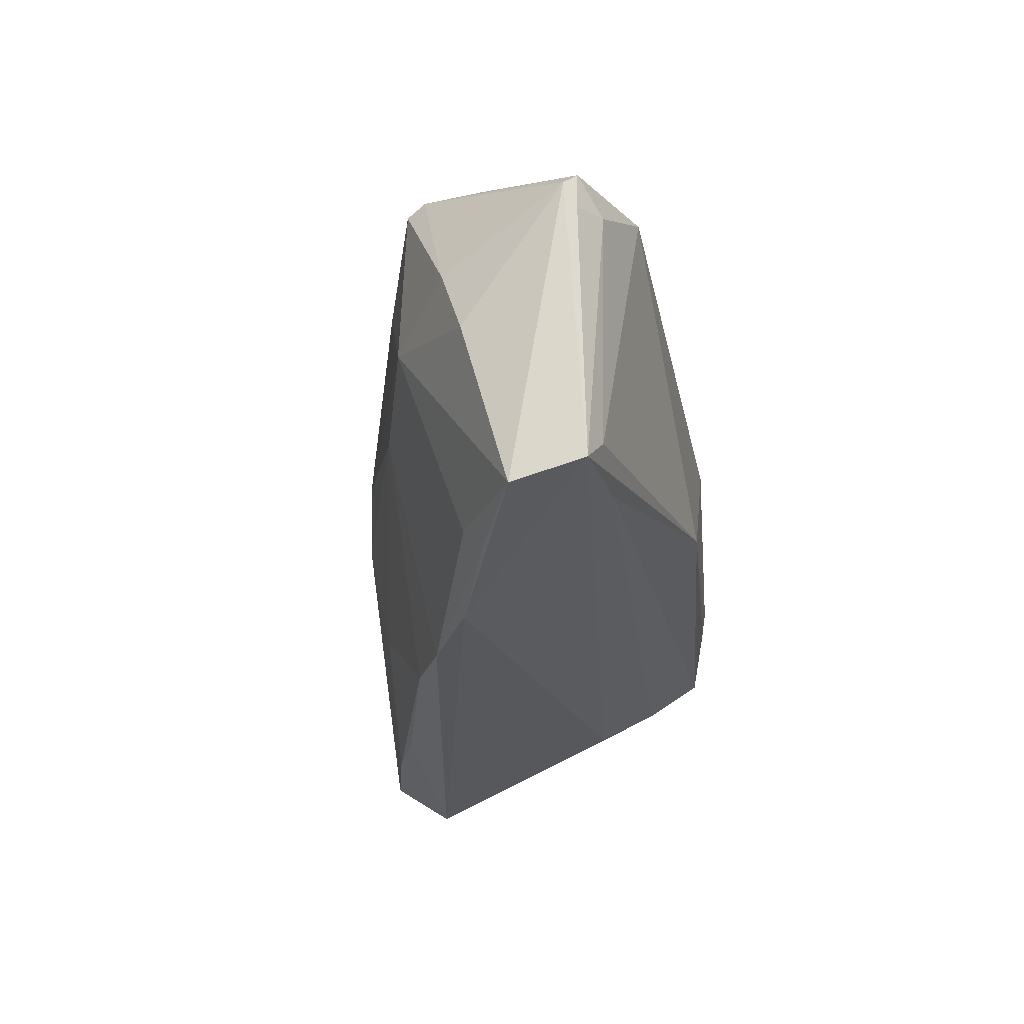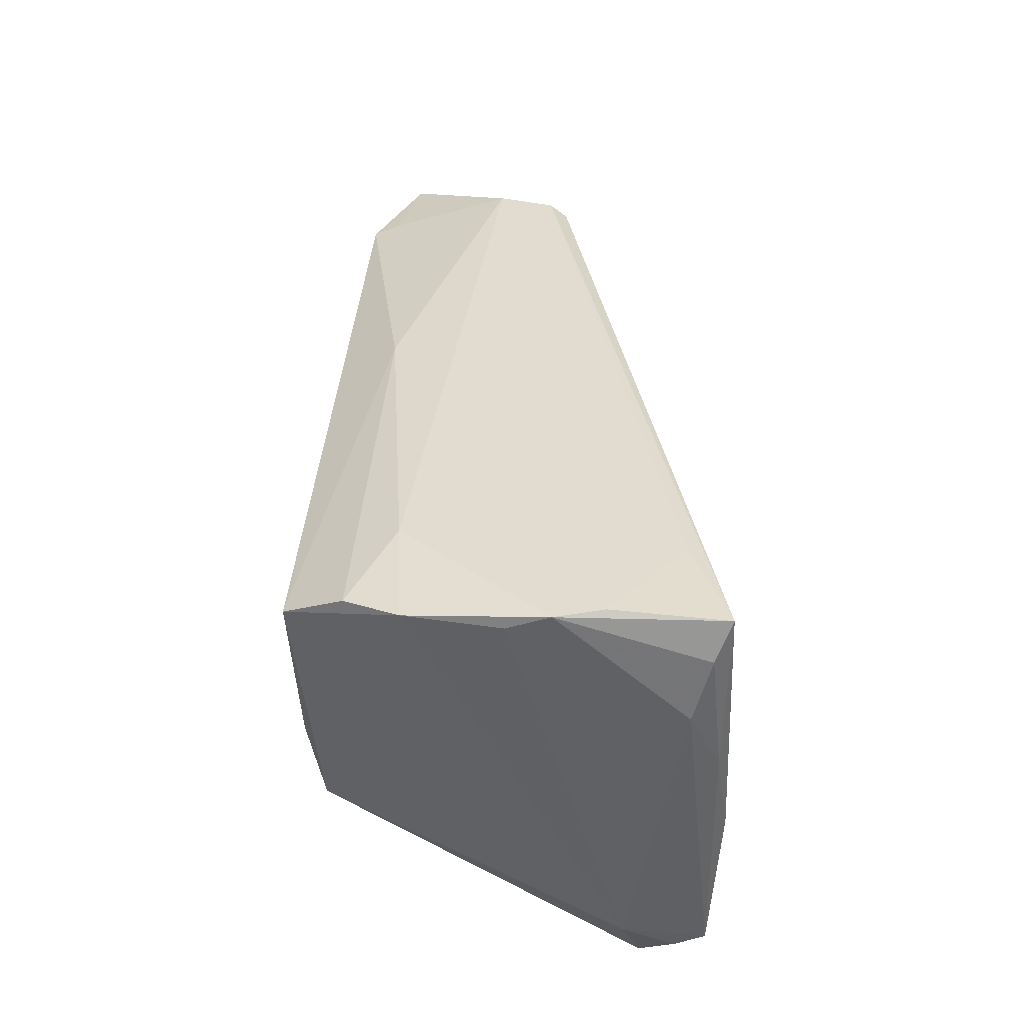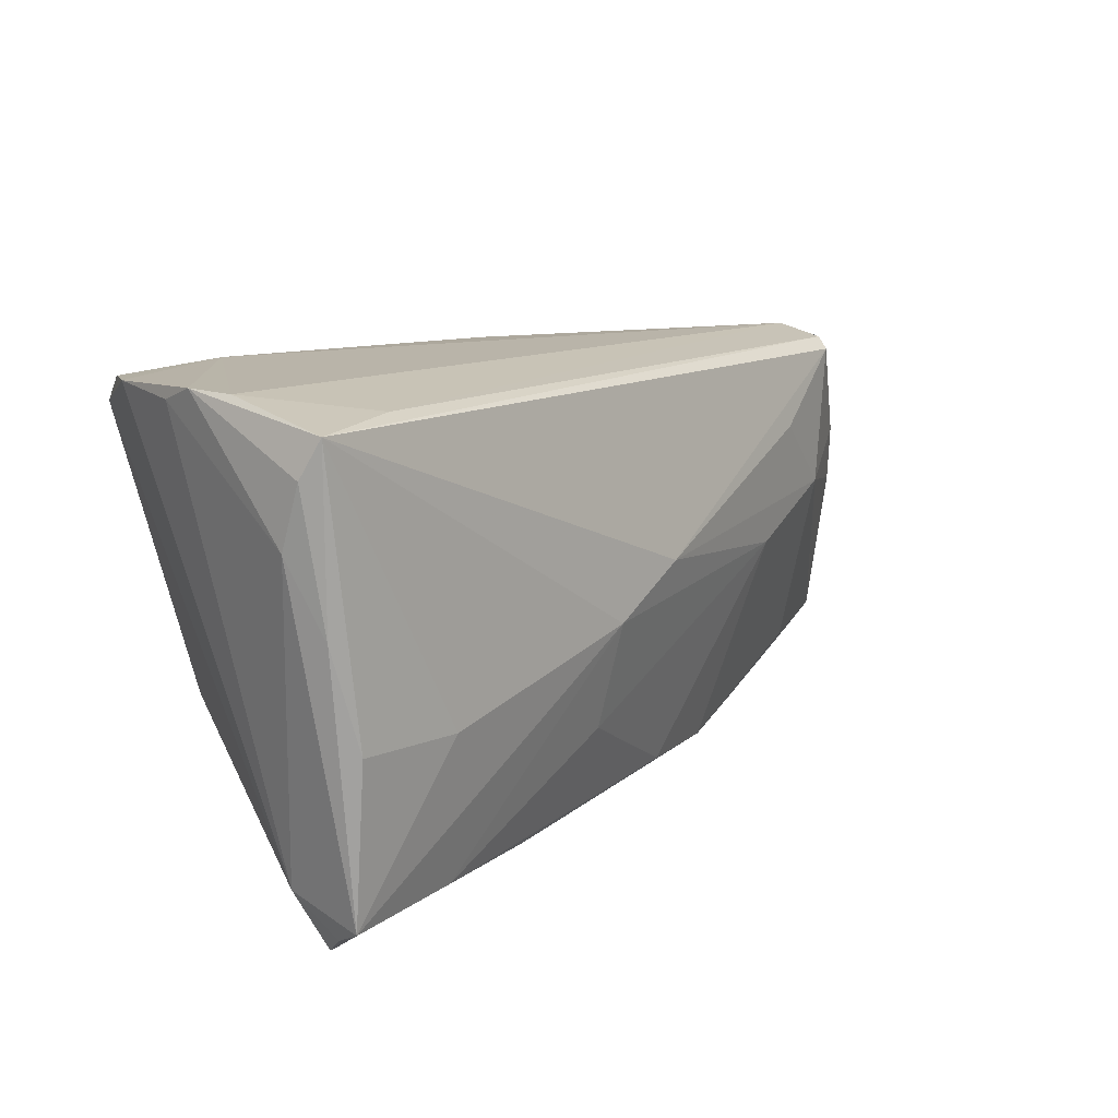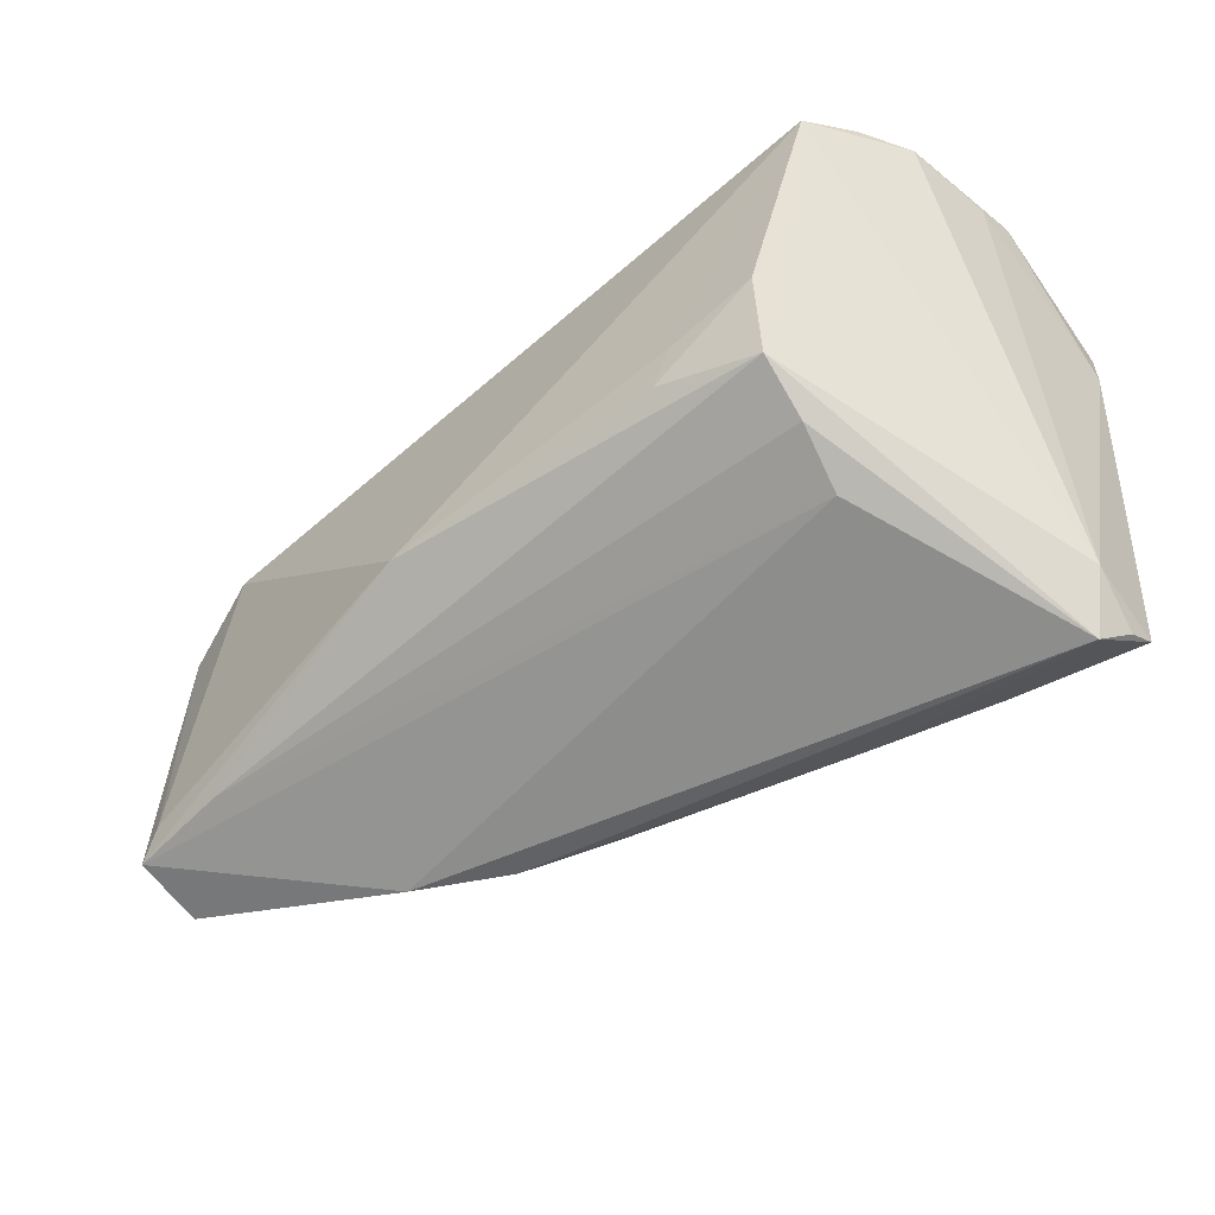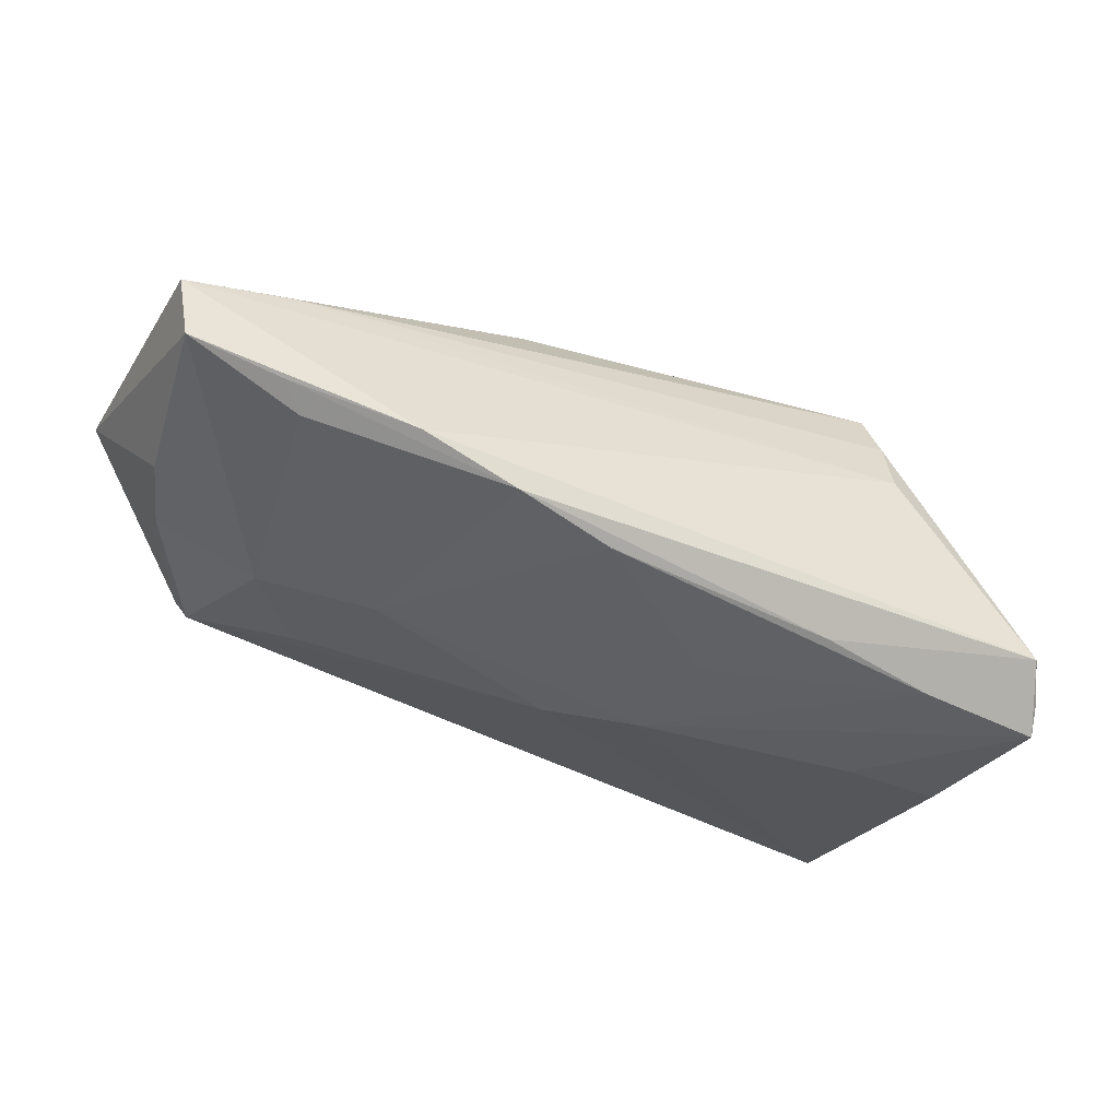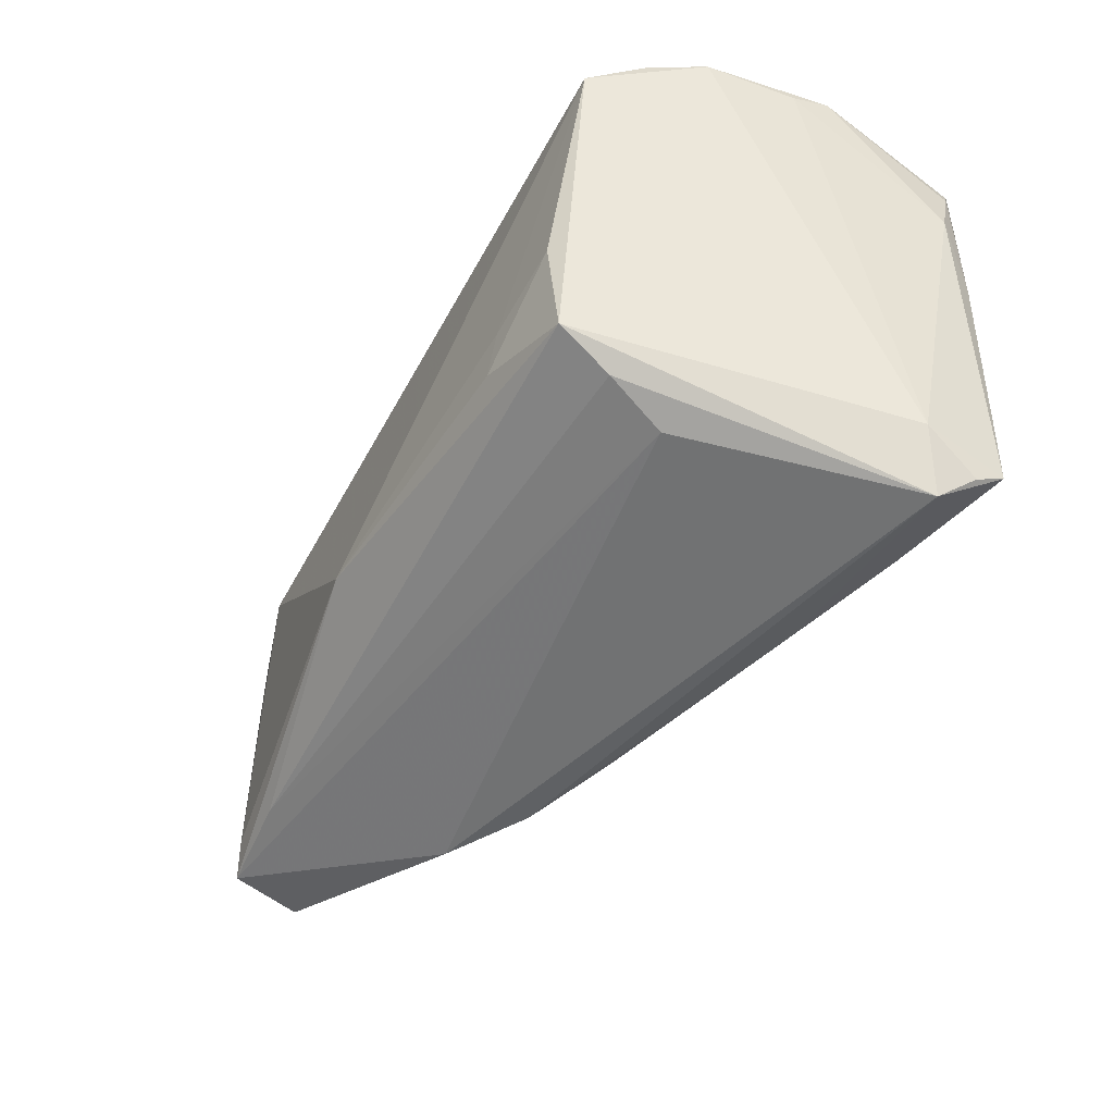
<metadata>
{"format":"obj","ext":"obj","renderer":"f3d","projection":"perspective","resolution":1024,"background":"white","views":[{"elev":-21.8,"azim":-83.3,"up":"+Y"},{"elev":38.1,"azim":90.1,"up":"+Y"},{"elev":16.3,"azim":135.9,"up":"+Y"},{"elev":-53.3,"azim":38.9,"up":"+Y"},{"elev":-26.9,"azim":-27.2,"up":"+Z"},{"elev":-49.5,"azim":58.8,"up":"+Y"}]}
</metadata>
<code>
v 0.04816 0.02783 -0.005584
v 0.02027 -0.007479 0.02337
v 0.03094 -0.00479 0.02334
v -0.06028 -0.001224 -0.000952
v -0.06067 -0.01629 0.0146
v -0.03773 -0.02733 -0.003453
v -0.008245 0.001467 -0.02057
v 0.04577 0.02597 0.01025
v -0.06256 0.01571 0.01239
v -0.05006 0.02073 -0.00691
v 0.02863 -0.02441 0.007945
v -0.05933 0.0118 0.01496
v 0.04148 -0.03256 -0.01722
v 0.04394 -0.02727 -0.02493
v 0.04846 0.01357 -0.02064
v -0.02605 -0.0281 -0.008481
v 0.02878 -0.02722 -0.02219
v -0.008782 0.02323 0.01345
v -0.04891 0.01953 -0.009129
v 0.03235 0.02658 0.01088
v -0.03759 0.01158 -0.01286
v 0.04245 0.02511 0.01645
v 0.04346 -0.007574 -0.02615
v 0.04775 0.02114 -0.02271
v -0.05257 -0.0236 0.0008717
v -0.04988 -0.0214 -0.001898
v -0.05108 -0.01855 0.01497
v 0.005288 0.02447 0.0117
v 0.0445 -0.02533 -0.01481
v -0.0574 0.006658 -0.003576
v -0.03245 -0.00245 -0.01379
v -0.04591 0.002682 -0.01047
v 0.04768 0.02585 -0.0007396
v 0.03013 -0.008562 -0.0254
v 0.04622 0.02562 -0.02467
v 0.003675 -0.01646 -0.01978
v 0.04351 -0.02926 -0.0213
v 0.01441 -0.02805 -0.01833
v 0.01778 -0.01233 0.02308
v -0.01773 -0.01151 0.02337
v 0.03019 -0.01637 0.02142
v 0.002396 -0.00348 -0.02242
v 0.04608 0.004636 -0.02442
v 0.02988 -0.02067 0.01497
v -0.06366 -0.02149 0.004757
v -0.01402 -0.02711 -0.01252
v 0.04696 0.02787 -0.01124
v -0.0634 0.01116 0.01237
v -0.06411 0.01401 0.01092
v -0.06411 -0.01913 0.01317
v -0.04903 0.01648 0.01843
v -0.05054 0.02159 4.385e-05
v 0.03444 0.02568 -0.02062
v -0.05006 0.01734 0.01512
v 0.03927 0.02081 0.02337
f 18 20 28
f 18 28 52
f 52 28 20
f 55 18 51
f 15 29 14
f 1 33 15
f 15 33 29
f 30 4 49
f 1 20 8
f 8 33 1
f 55 29 8
f 29 33 8
f 22 18 55
f 22 20 18
f 55 8 22
f 22 8 20
f 10 35 19
f 10 30 49
f 19 30 10
f 47 20 1
f 47 52 20
f 1 35 47
f 14 29 37
f 37 13 14
f 29 13 37
f 41 29 55
f 41 13 29
f 50 48 49
f 12 48 50
f 12 51 9
f 49 48 9
f 9 48 12
f 9 10 49
f 52 10 9
f 43 15 14
f 23 43 14
f 35 43 23
f 19 35 7
f 35 42 7
f 17 42 14
f 14 13 17
f 35 10 53
f 53 47 35
f 53 10 52
f 52 47 53
f 3 41 55
f 27 50 11
f 27 41 40
f 40 50 27
f 55 51 40
f 52 9 54
f 54 9 51
f 18 52 54
f 54 51 18
f 24 43 35
f 15 43 24
f 24 35 1
f 1 15 24
f 34 42 35
f 35 23 34
f 14 42 34
f 34 23 14
f 19 7 21
f 13 41 44
f 44 11 13
f 44 41 27
f 27 11 44
f 41 3 39
f 39 40 41
f 5 40 51
f 50 40 5
f 5 51 12
f 12 50 5
f 2 39 3
f 40 39 2
f 2 3 55
f 55 40 2
f 32 21 7
f 4 30 32
f 32 30 19
f 19 21 32
f 42 17 36
f 17 46 36
f 38 17 13
f 38 46 17
f 4 32 45
f 49 4 45
f 45 50 49
f 13 11 6
f 6 11 50
f 50 45 6
f 6 45 25
f 31 7 42
f 31 32 7
f 42 36 31
f 31 36 46
f 32 31 26
f 25 45 26
f 26 45 32
f 13 6 16
f 16 31 46
f 16 26 31
f 16 6 25
f 25 26 16
f 16 38 13
f 46 38 16

</code>
